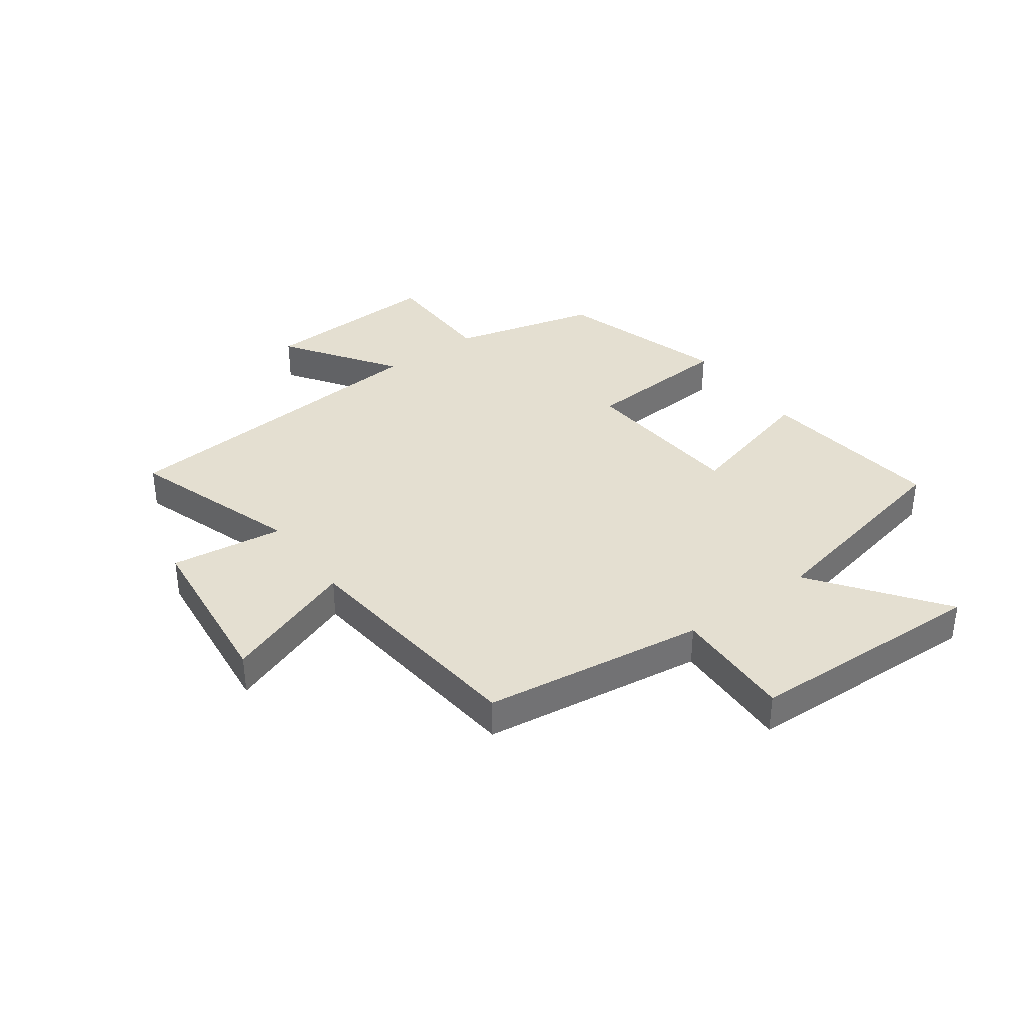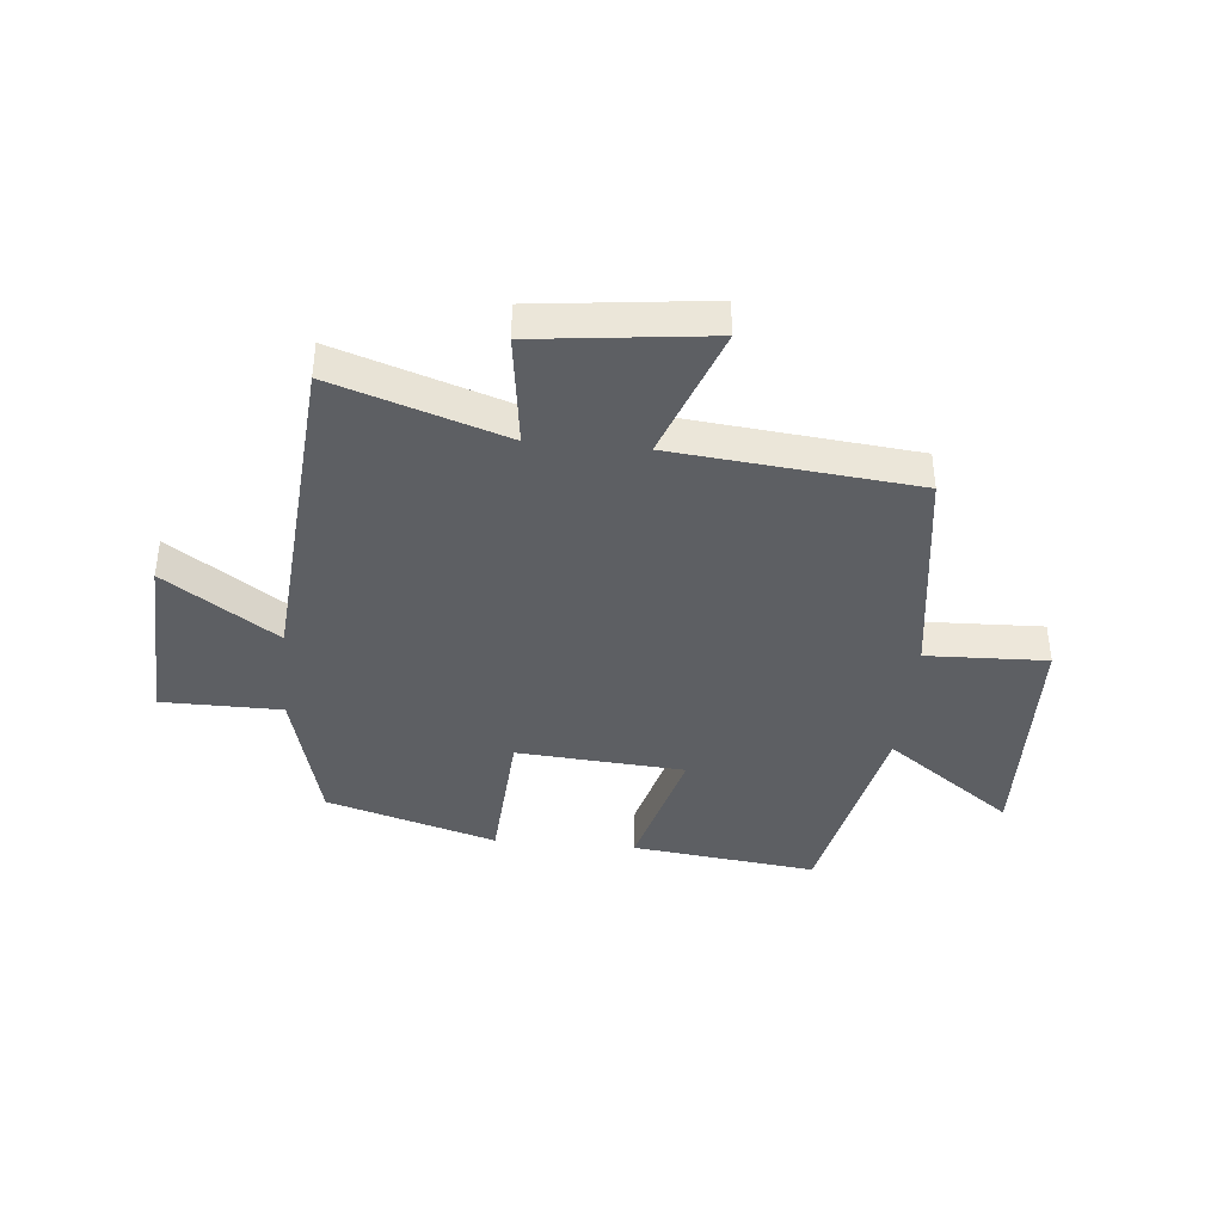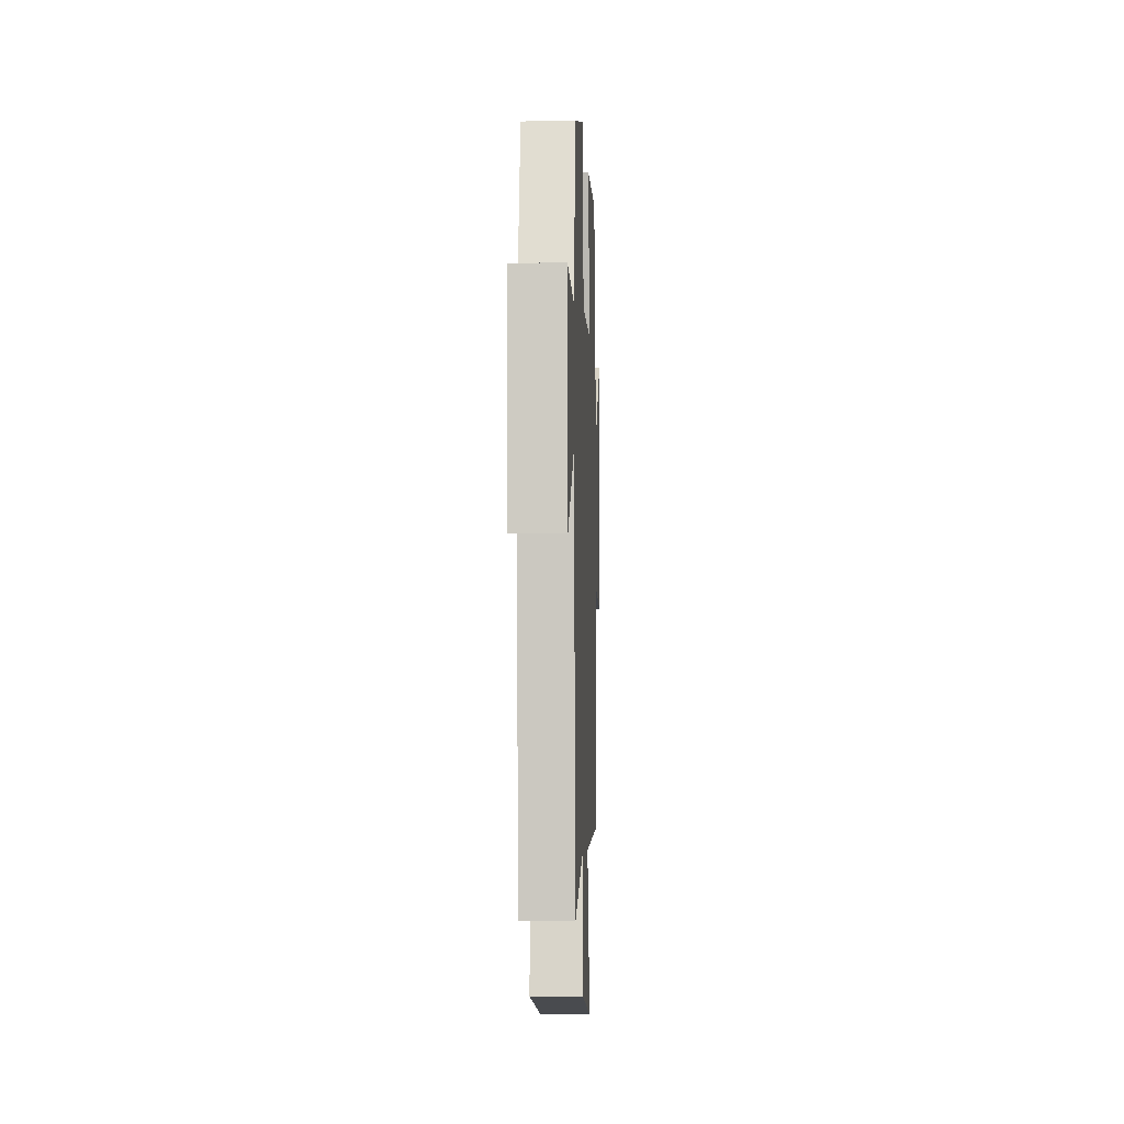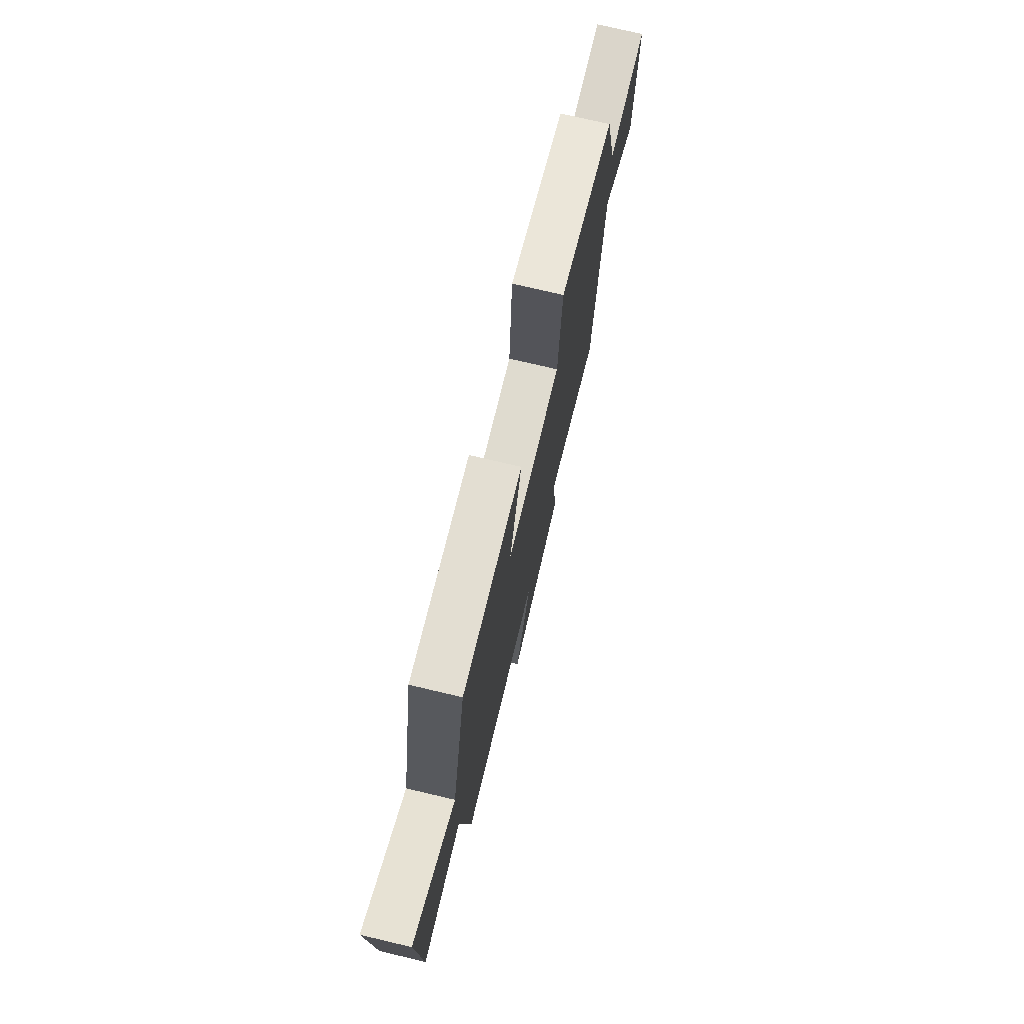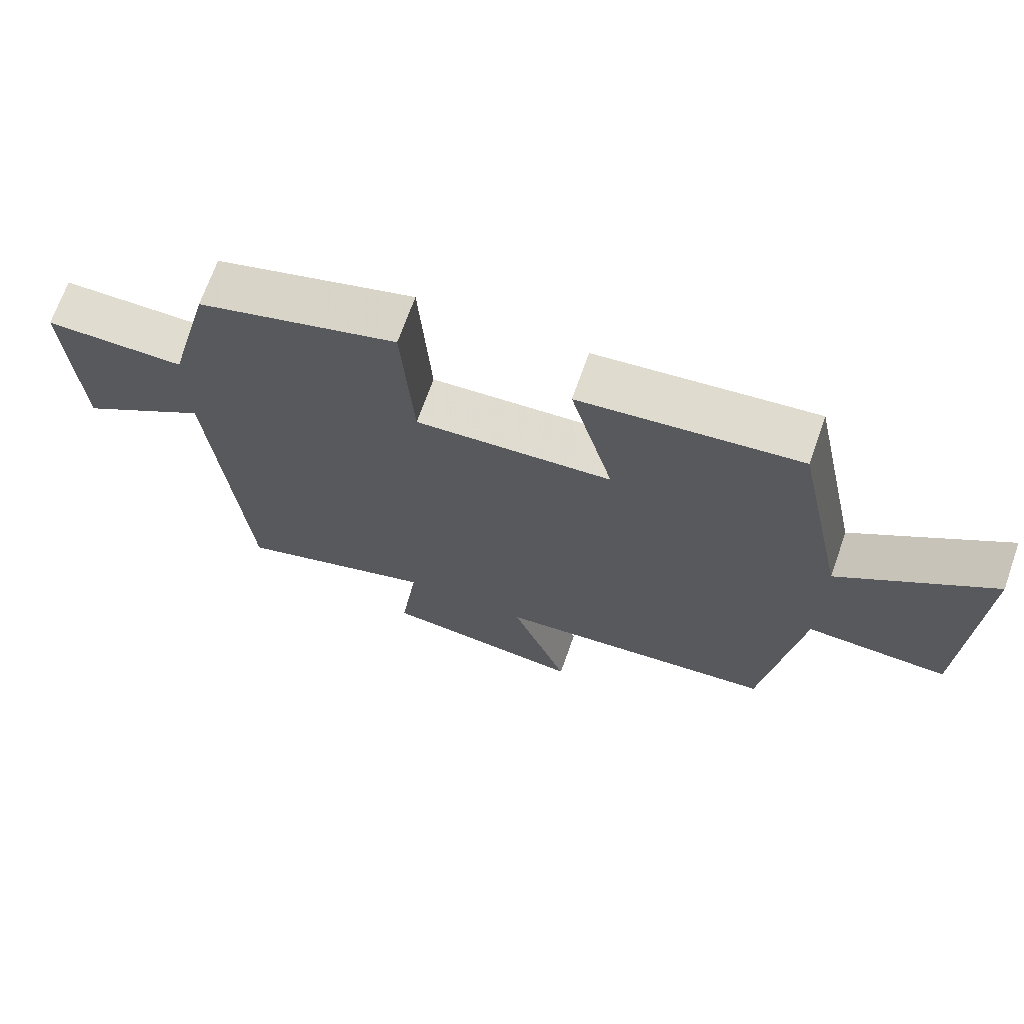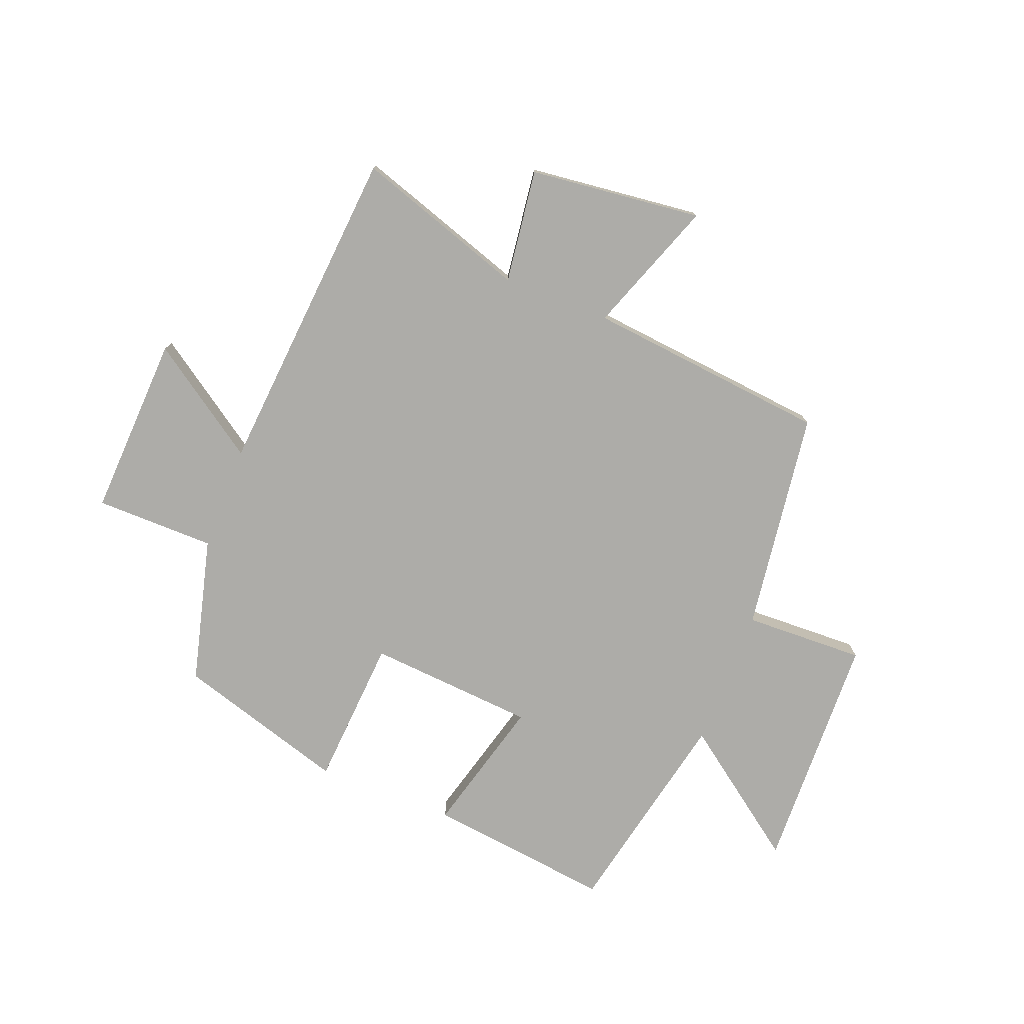
<metadata>
{"format":"obj","ext":"obj","renderer":"f3d","projection":"perspective","resolution":1024,"background":"white","views":[{"elev":36.6,"azim":-126.2,"up":"+Y"},{"elev":-40.0,"azim":174.7,"up":"+Y"},{"elev":-7.7,"azim":92.3,"up":"+Z"},{"elev":74.8,"azim":-76.7,"up":"+Z"},{"elev":69.5,"azim":-160.5,"up":"+Z"},{"elev":-76.7,"azim":158.6,"up":"+Y"}]}
</metadata>
<code>
v 0.454 0.07 -0.598
v 0.159 0.07 -0.5
v 0.185 0.07 -0.696
v -0.113 0.07 -0.73
v -0.029 0.07 -0.5
v -0.447 0.07 -0.457
v -0.5 0.07 -0.074
v -0.708 0.07 -0.081
v -0.722 0.07 0.335
v -0.5 0.07 0.172
v -0.423 0.07 0.539
v -0.103 0.07 0.5
v -0.166 0.07 0.263
v 0.124 0.07 0.241
v 0.141 0.07 0.5
v 0.435 0.07 0.411
v 0.5 0.07 0.159
v 0.707 0.07 0.157
v 0.693 0.07 -0.157
v 0.5 0.07 -0.025
v 0.454 0 -0.598
v 0.159 0 -0.5
v 0.185 0 -0.696
v -0.113 0 -0.73
v -0.029 0 -0.5
v -0.447 0 -0.457
v -0.5 0 -0.074
v -0.708 0 -0.081
v -0.722 0 0.335
v -0.5 0 0.172
v -0.423 0 0.539
v -0.103 0 0.5
v -0.166 0 0.263
v 0.124 0 0.241
v 0.141 0 0.5
v 0.435 0 0.411
v 0.5 0 0.159
v 0.707 0 0.157
v 0.693 0 -0.157
v 0.5 0 -0.025
f 17 18 19 20
f 17 20 1 2
f 14 15 16 17
f 13 14 17 2
f 10 11 12 13
f 10 13 2 3
f 7 8 9 10
f 5 6 7 10
f 5 10 3
f 3 4 5
f 40 39 38 37
f 22 21 40 37
f 37 36 35 34
f 22 37 34 33
f 33 32 31 30
f 23 22 33 30
f 30 29 28 27
f 30 27 26 25
f 23 30 25
f 25 24 23
f 1 21 22 2
f 2 22 23 3
f 3 23 24 4
f 4 24 25 5
f 5 25 26 6
f 6 26 27 7
f 7 27 28 8
f 8 28 29 9
f 9 29 30 10
f 10 30 31 11
f 11 31 32 12
f 12 32 33 13
f 13 33 34 14
f 14 34 35 15
f 15 35 36 16
f 16 36 37 17
f 17 37 38 18
f 18 38 39 19
f 19 39 40 20
f 20 40 21 1

</code>
